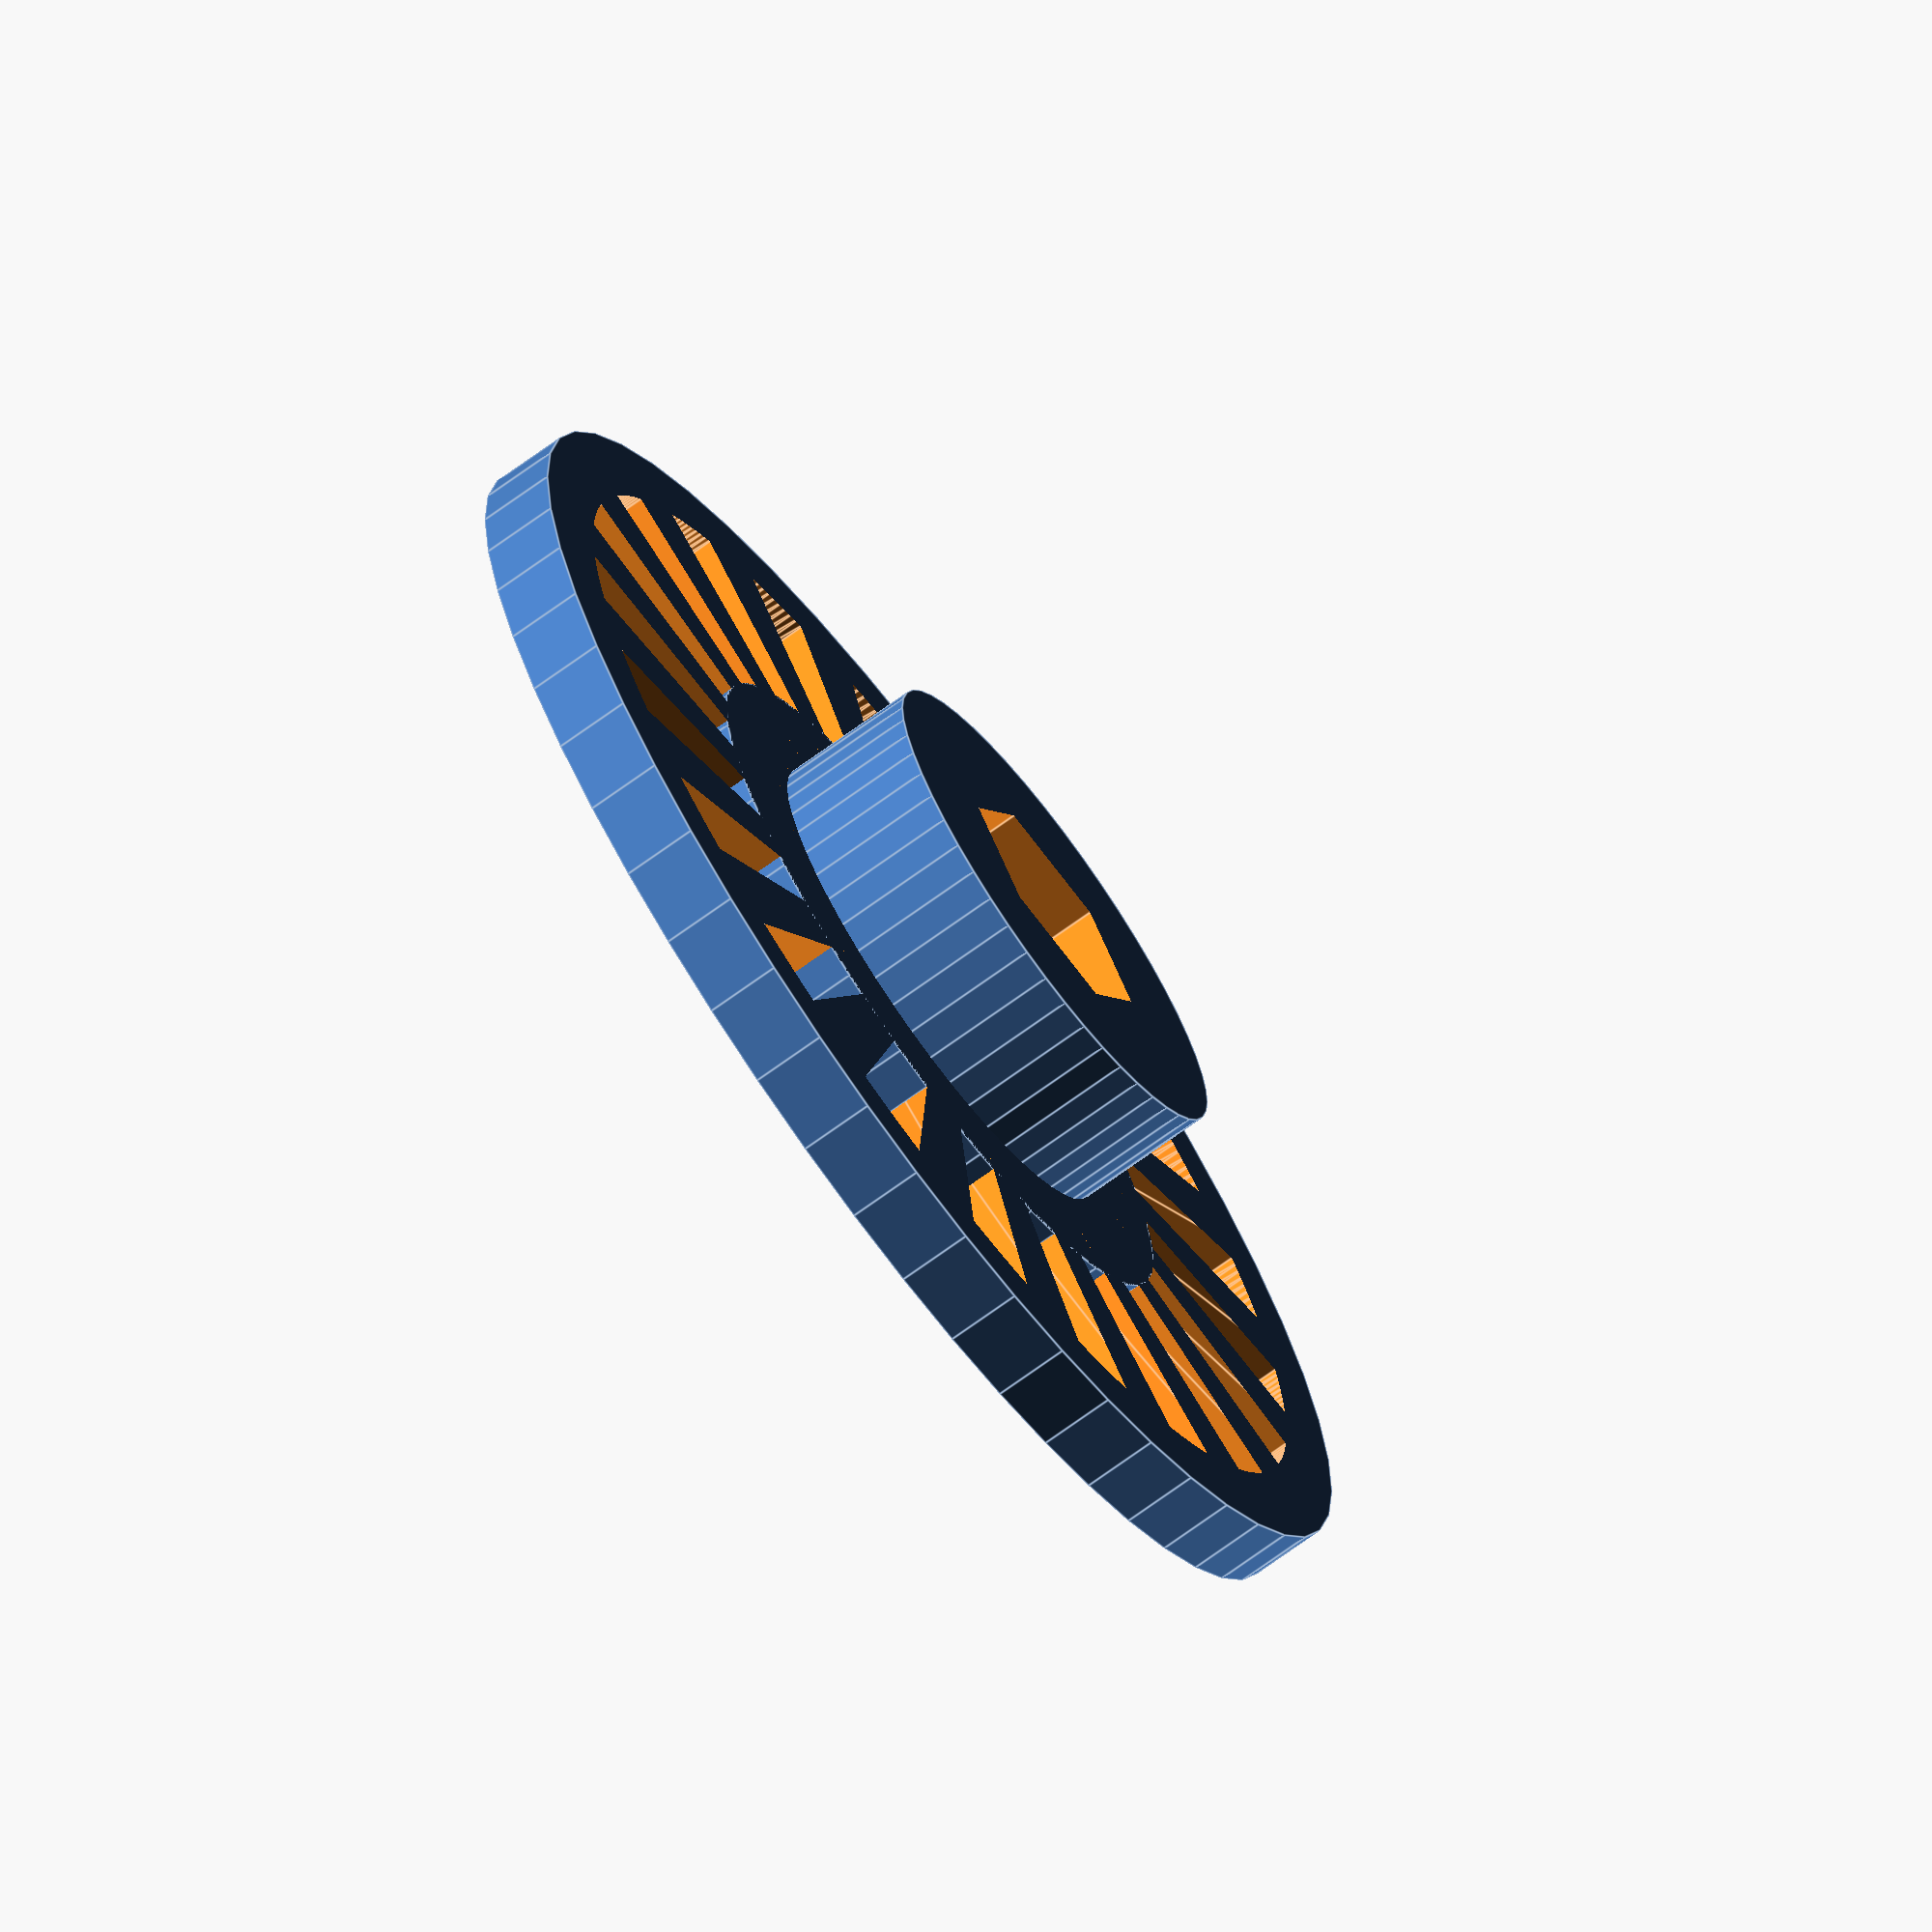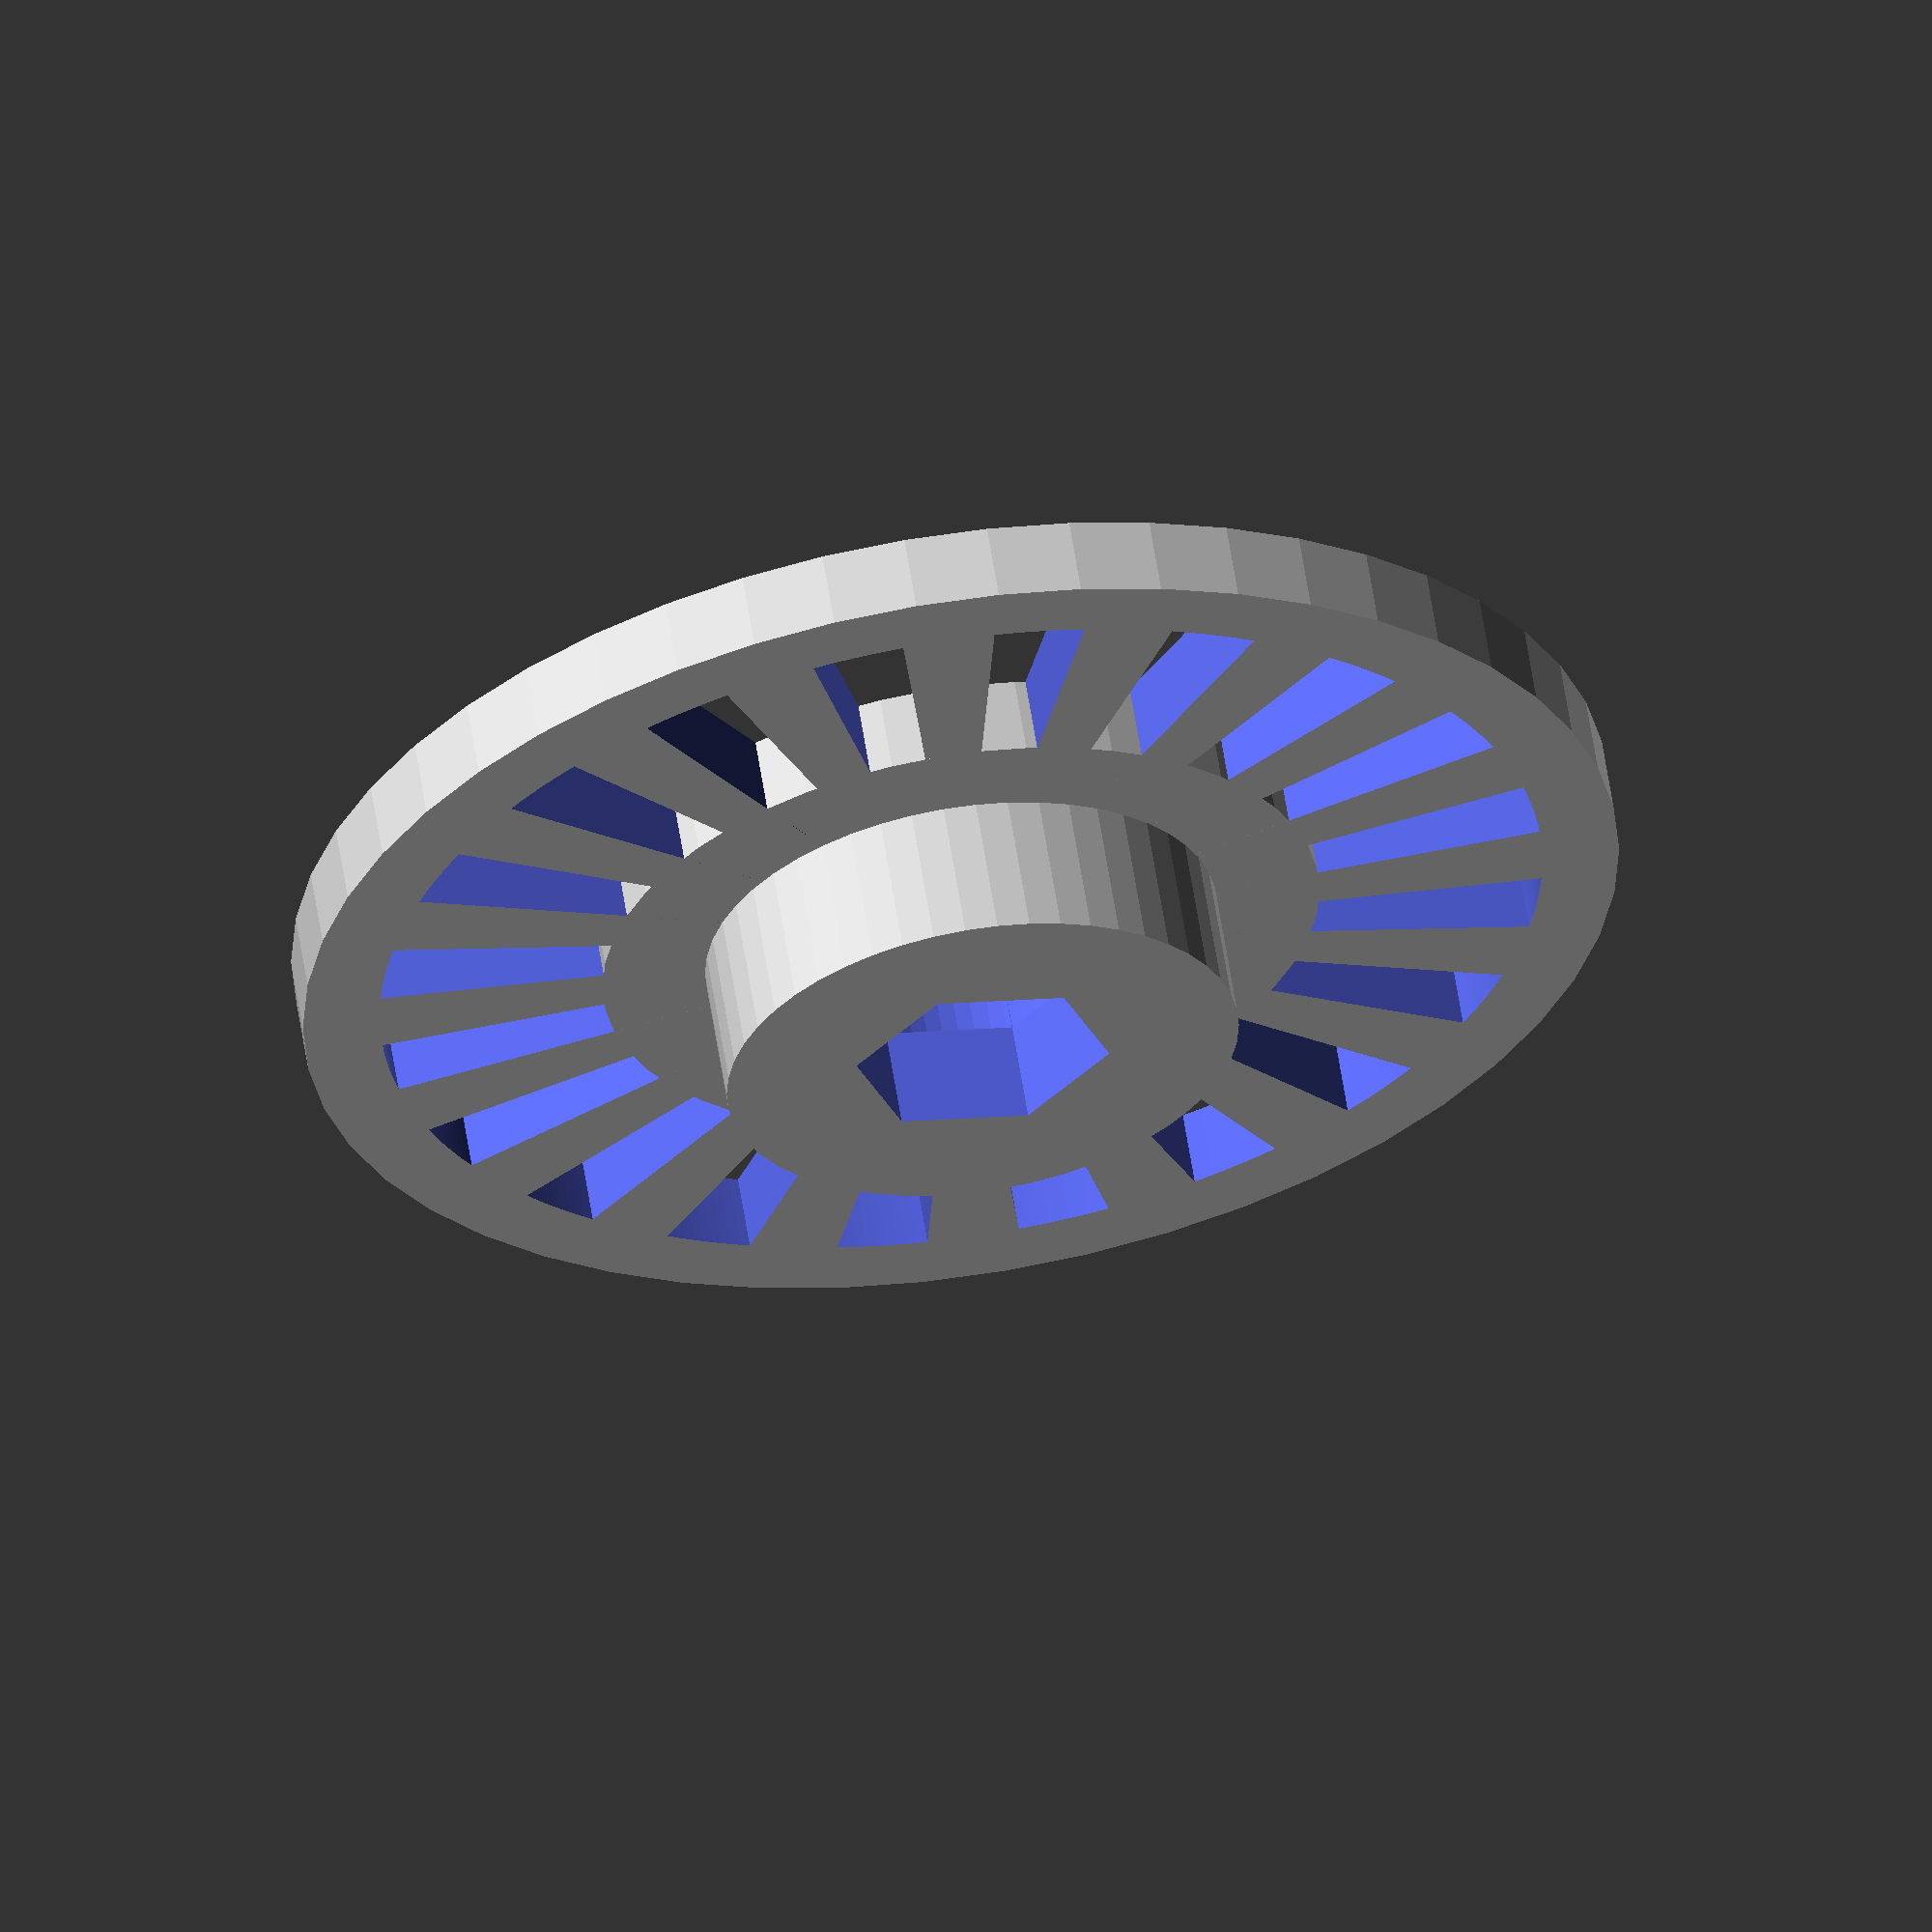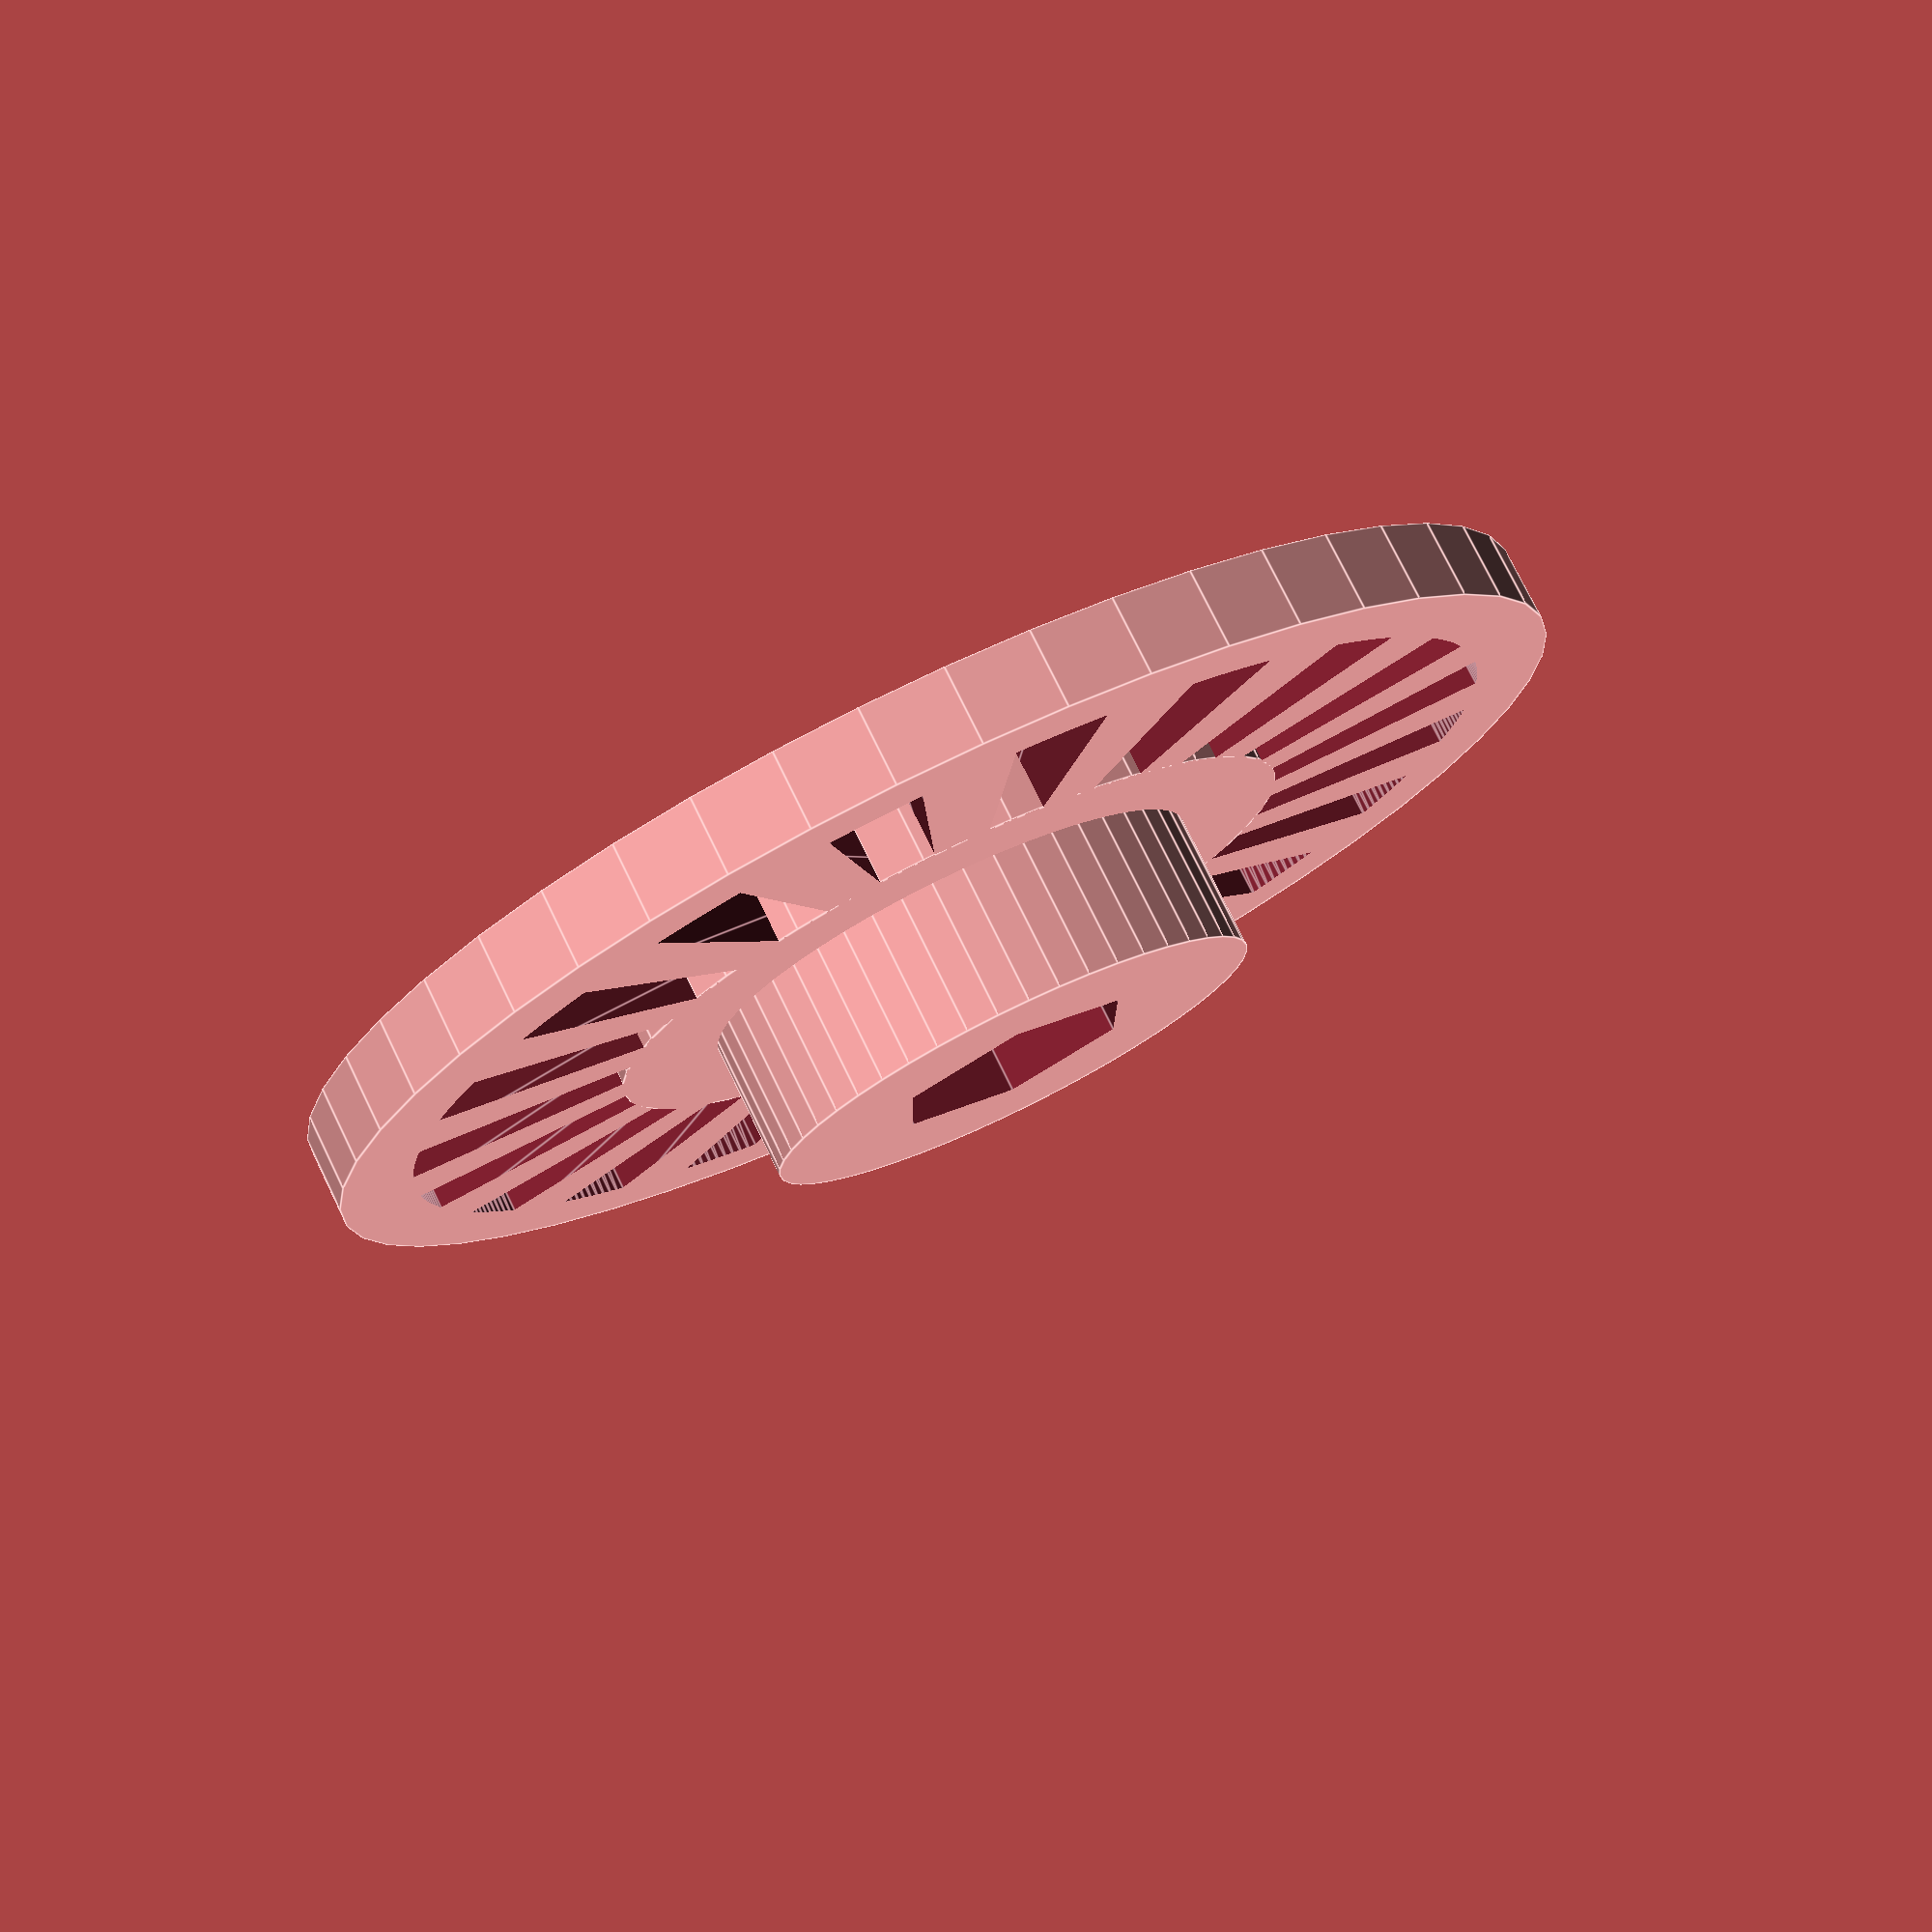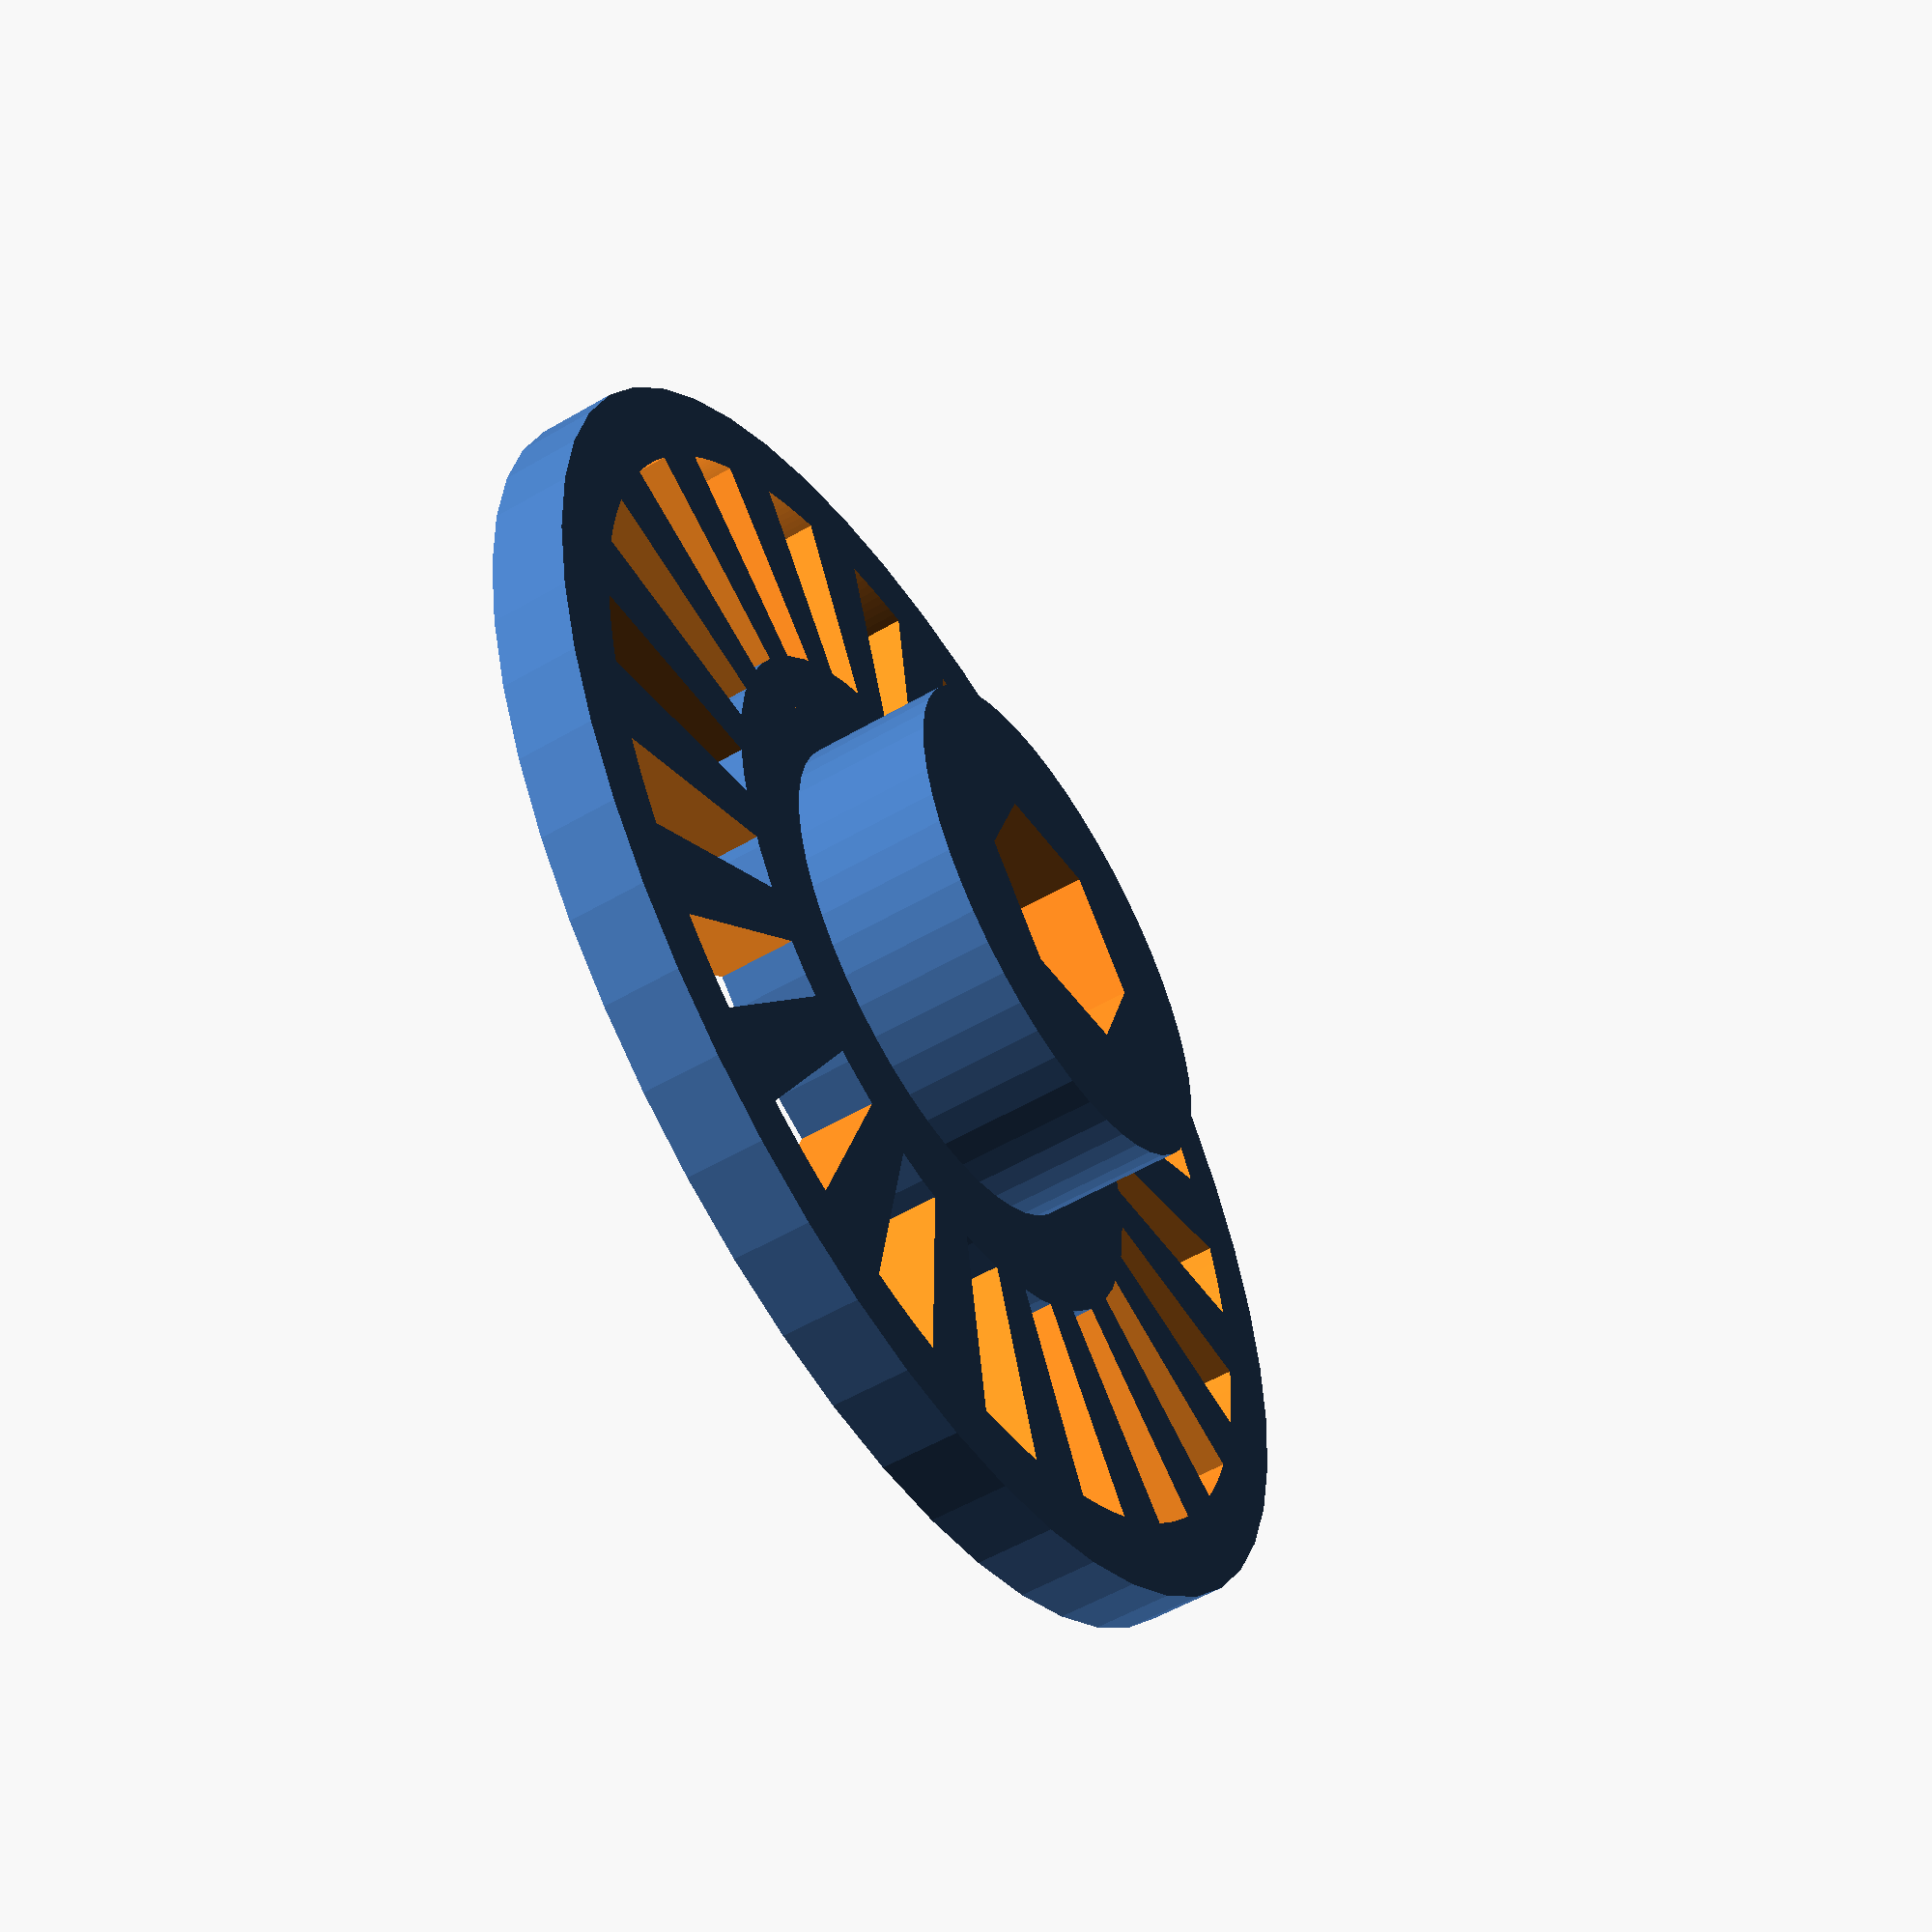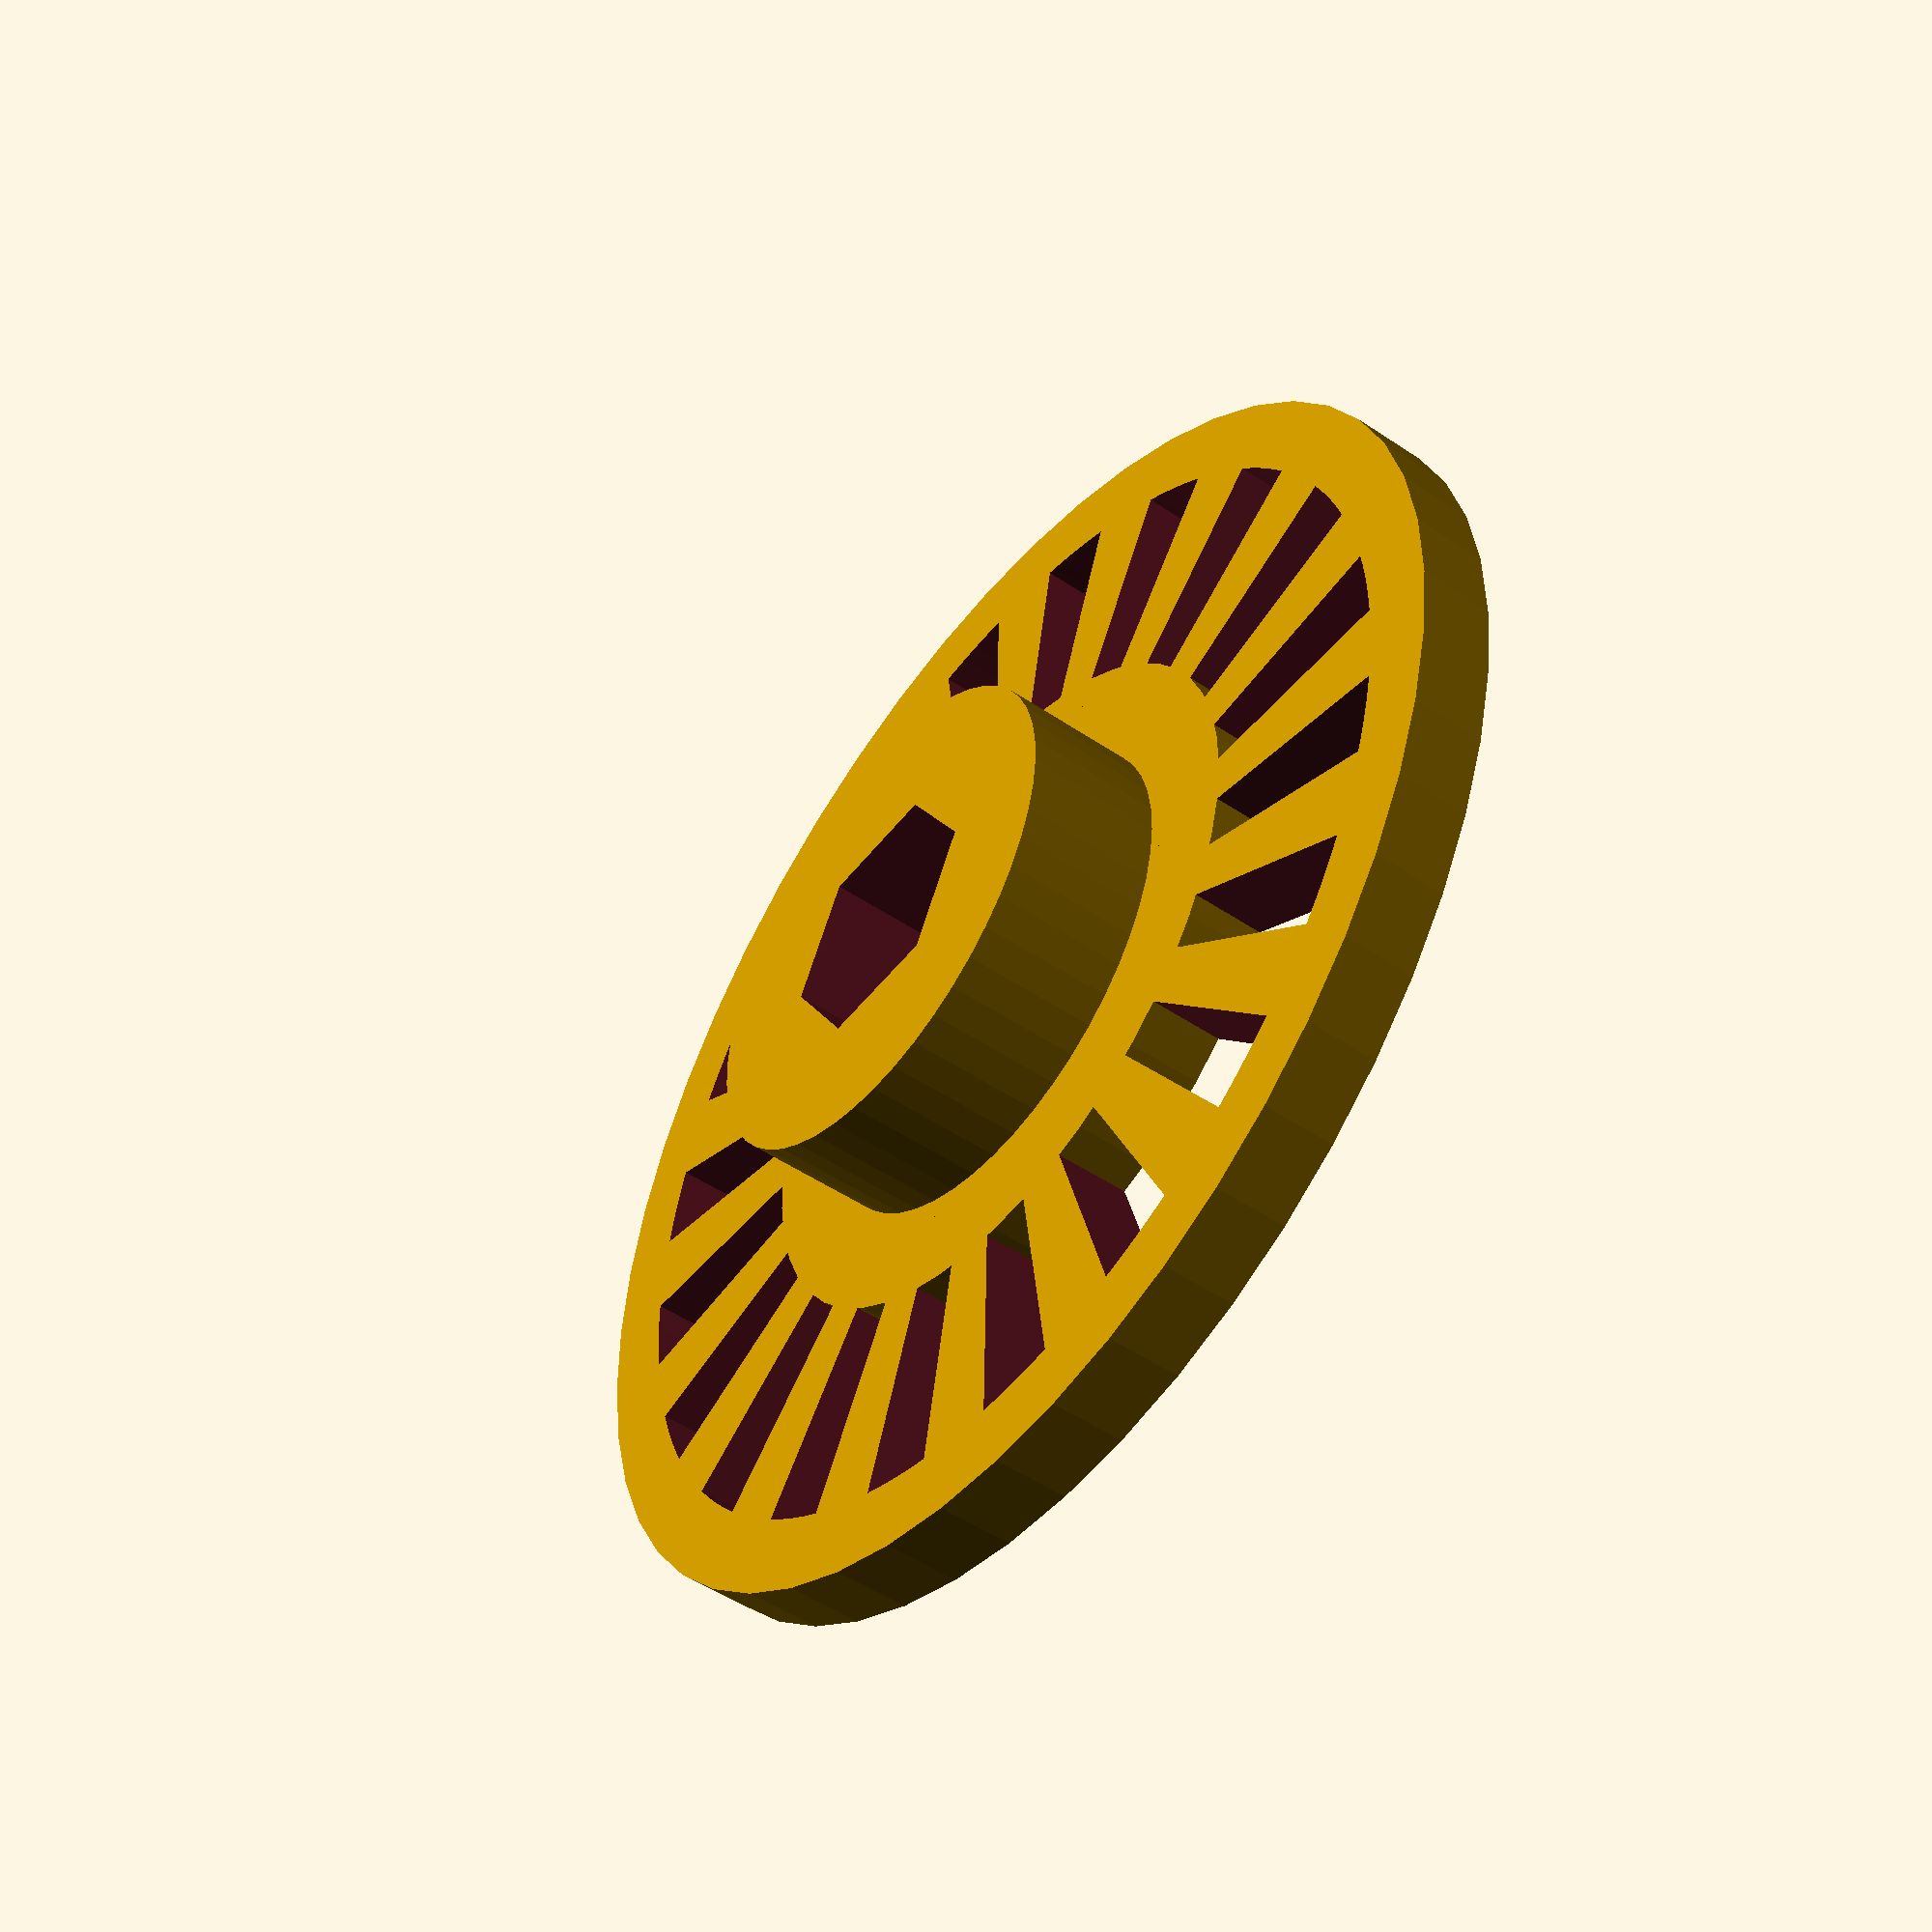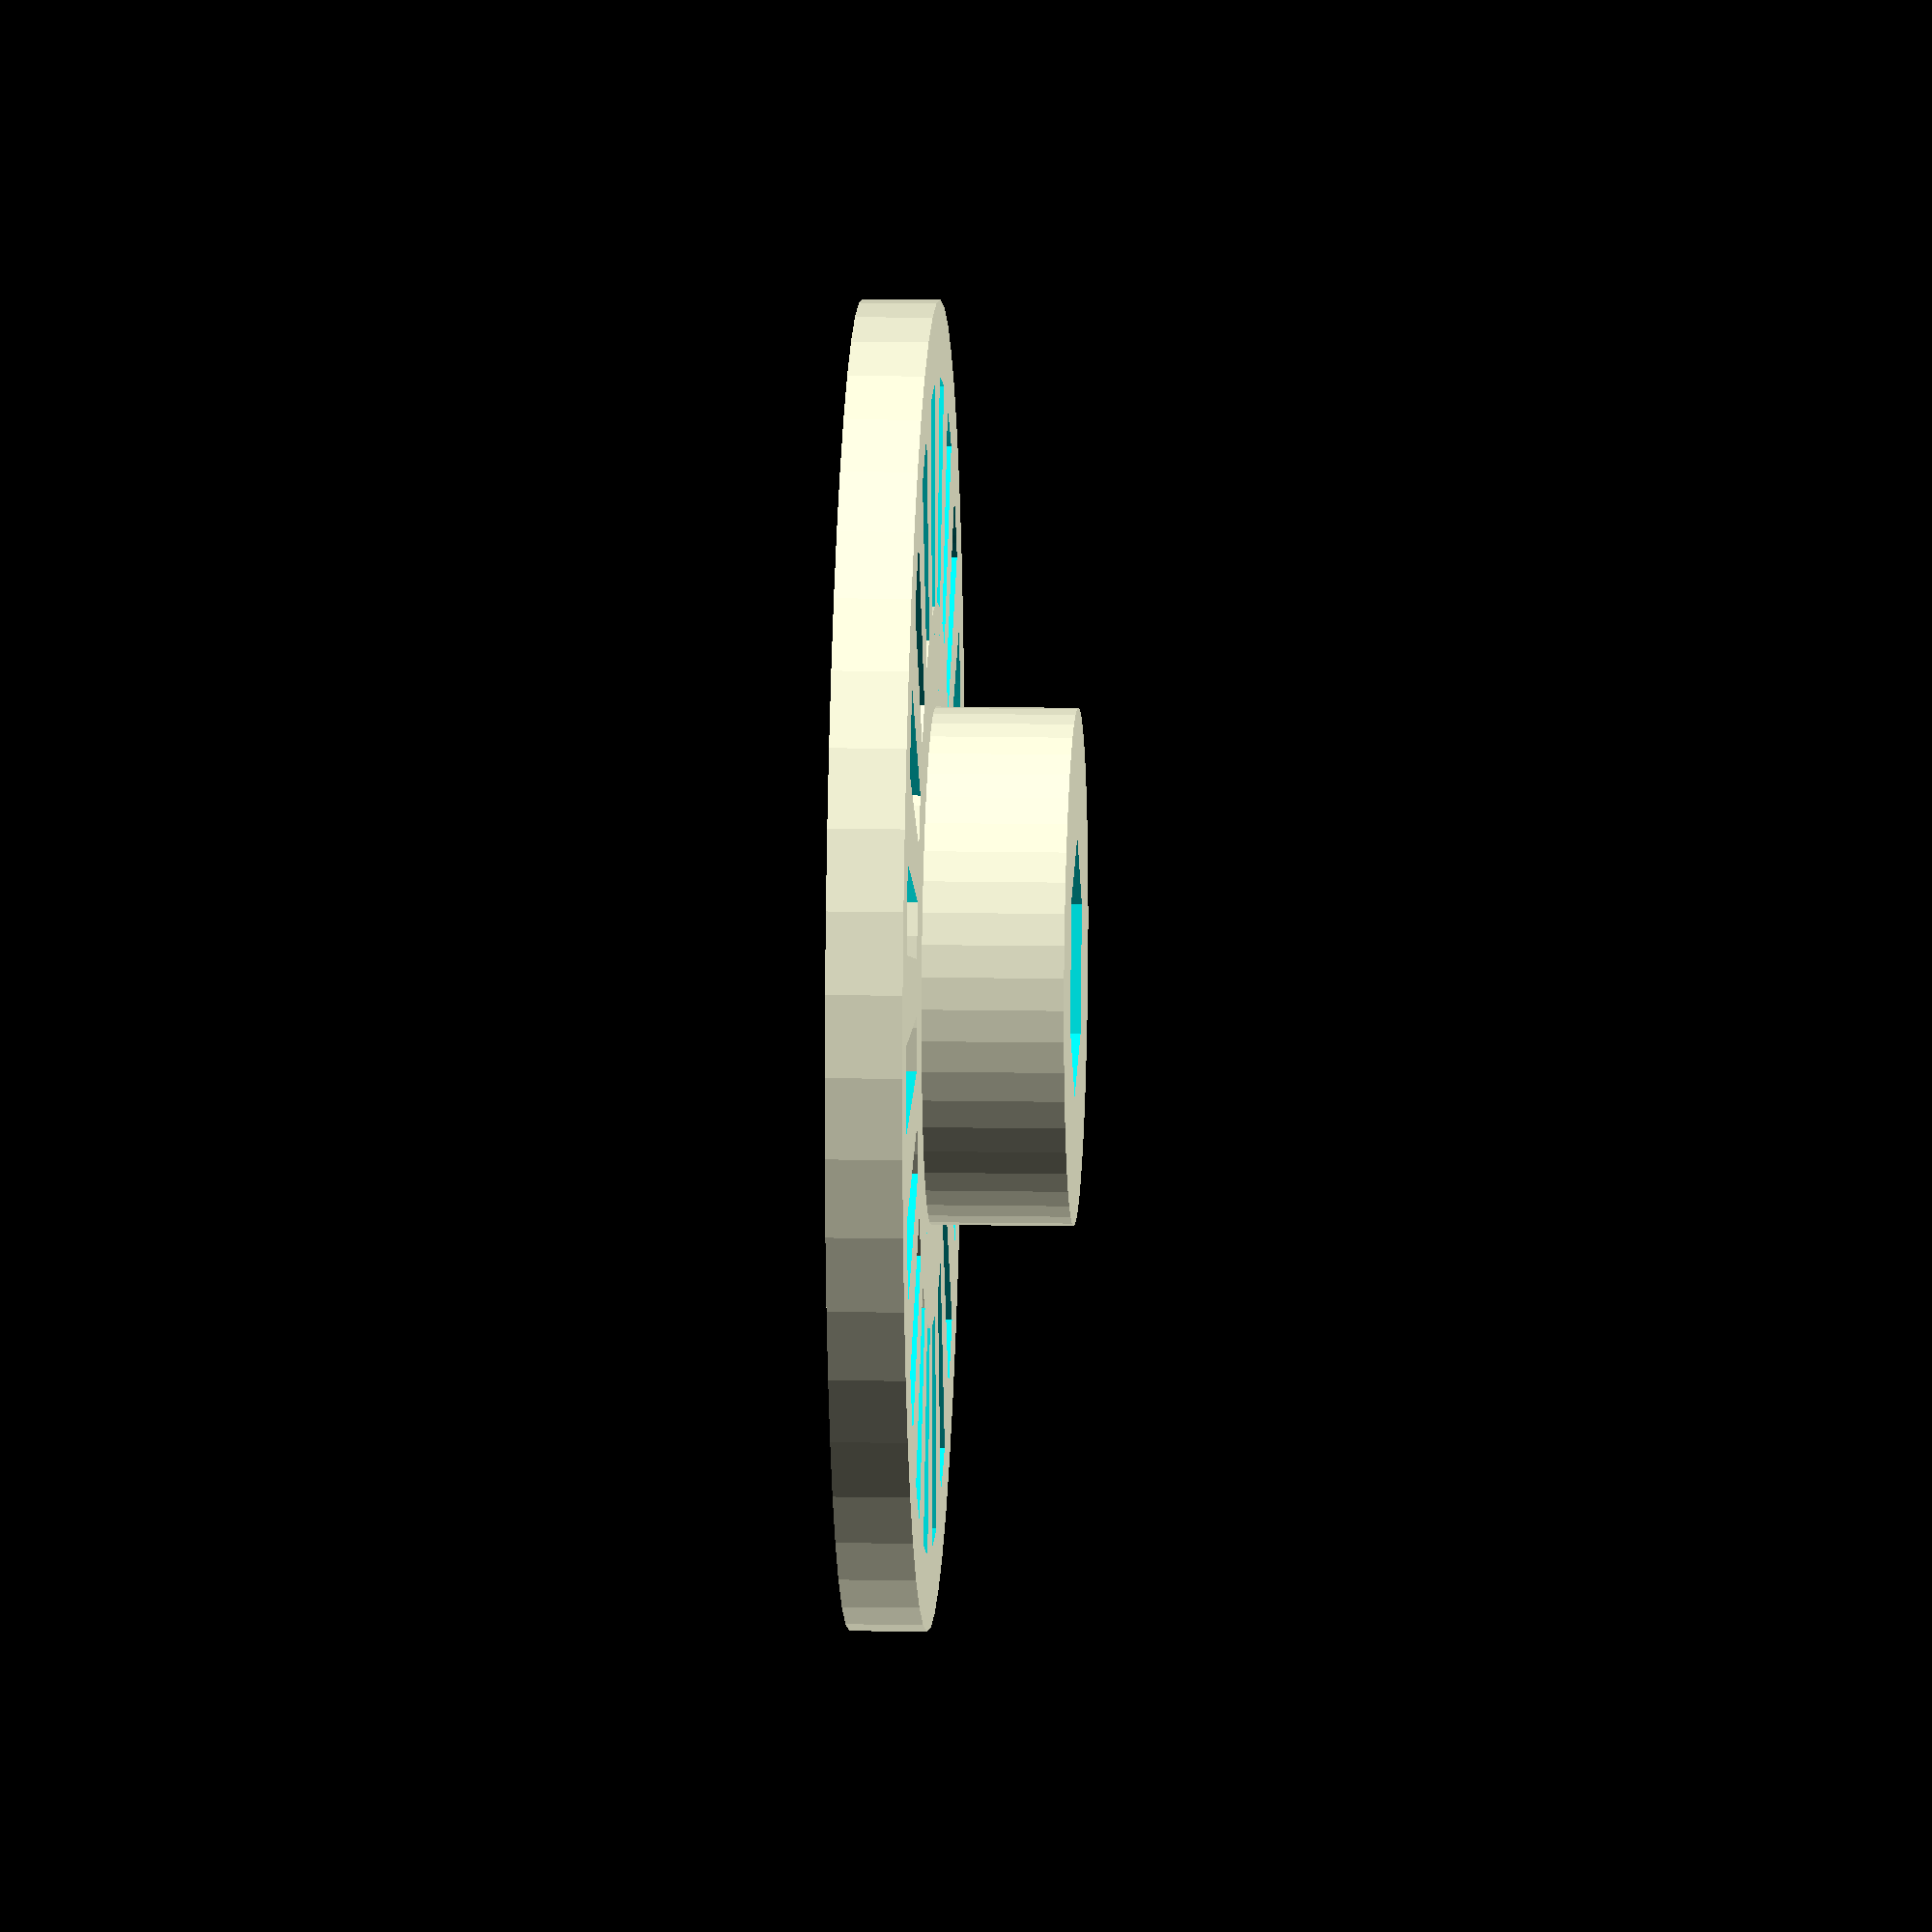
<openscad>
/* 
 * Parametric Encoder Wheel 
 *
 * by Rafael Estevam, November 2015
 * http://www.RafaelEstevam.Net
 * 
 * Licenced under Creative Commons Public Domain
*/

ExternalRadius = 25.7;
WallTickness = 3;
InnerRadius = 14;
TeethCount = 20;
WheelHeight = 3;
CenterHoleRadius = 5.0;
CenterHoleExagonal = "No"; // [No,Yes]
CenterSupportRadius = 10;
CenterSupportHeight = 7;
CenterSupportHoleRadius = 5;
CenterSupportHoleExagonal = "Yes"; // [No,Yes]

/* [HIDDEN] */
$fn=50;

difference(){
    union(){
        Wheel(ExternalRadius,WallTickness,
              InnerRadius,TeethCount,WheelHeight);
        cylinder(h=CenterSupportHeight,
                 r=CenterSupportRadius);
    }
    translate([0,0,WheelHeight/2])
        cylinder(h=(WheelHeight+CenterSupportHeight)*2,
                 r=CenterSupportHoleRadius,
                 $fn=CenterSupportHoleExagonal == "No" ? 50:6);
    translate([0,0,-WheelHeight+0.01])
        cylinder(h=WheelHeight*2,
                 r=CenterHoleRadius,
                 $fn=CenterHoleExagonal == "No" ? 50:6);
}


module Wheel(ExtRadius,Wall,InnerRadius,TeehCount,Height){
    cylinder(r=InnerRadius,h=Height,center=true);
    difference(){
        cylinder(r=ExtRadius,h=Height,center=true);
        for(a = [0:2:TeehCount*2]){
            stepAngle = 360.0 / (TeehCount*2);
            3DArc(Height+1,a*stepAngle,
                  (a+1)*stepAngle,
                  ExtRadius-Wall);
            
        }
    }
}
module 3DArc(Height,StartAngle,EndAngle,Radius){
    linear_extrude(height=Height,center=true)
    2DArc(StartAngle,EndAngle,Radius);
}
module 2DArc(StartAngle,EndAngle,Radius){
    points = [ 
        for (a = [StartAngle : EndAngle]) 
            Radius * [ sin(a), cos(a) ] ];
    polygon(concat(points, [[0, 0]]));
}
</openscad>
<views>
elev=70.8 azim=237.4 roll=306.1 proj=o view=edges
elev=300.6 azim=309.3 roll=351.2 proj=o view=solid
elev=283.1 azim=150.4 roll=334.0 proj=p view=edges
elev=235.5 azim=108.4 roll=238.5 proj=p view=wireframe
elev=49.7 azim=298.6 roll=53.2 proj=p view=wireframe
elev=168.5 azim=282.5 roll=267.3 proj=o view=solid
</views>
